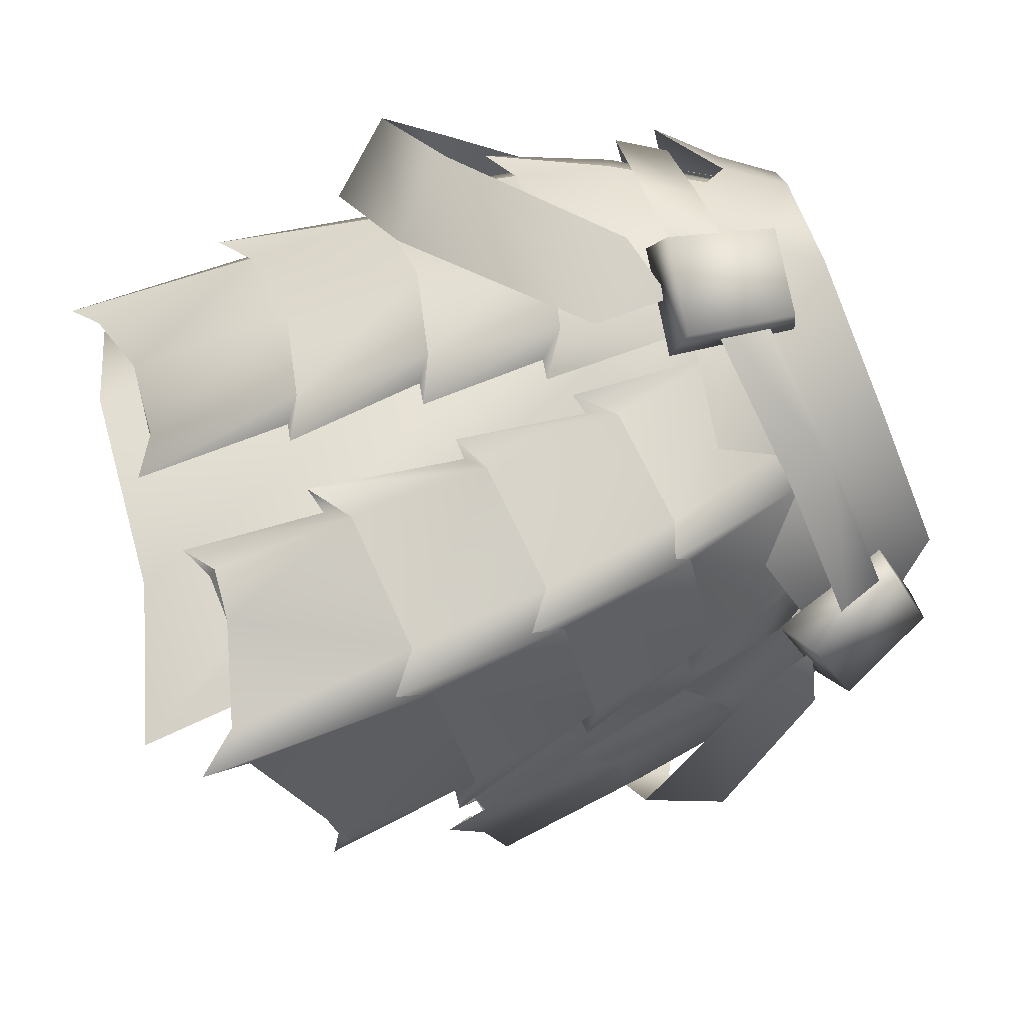
<metadata>
{"format":"obj","ext":"obj","renderer":"f3d","projection":"perspective","resolution":1024,"background":"white","views":[{"elev":-67.4,"azim":112.3,"up":"+Z"}]}
</metadata>
<code>
g mesh00
v -11.26 -13.68 19.53
v -12.44 -7.937 17.44
v -17.65 -9.127 16.27
v -23.1 -10.29 -15.38
v -17.47 -8.705 -17.24
v -18.48 -15.08 -19.53
f 1 2 3
f 4 5 6
v 17.65 -9.127 16.27
v 12.44 -7.937 17.44
v 11.26 -13.68 19.53
v 18.48 -15.08 -19.53
v 17.47 -8.705 -17.24
v 23.1 -10.29 -15.38
f 7 8 9
f 10 11 12
v 0 -2.699 -18.17
v 0 4.297 -14.92
v 13.95 4.211 -11.56
v 0 -5.118 19.53
v 0 -1.618 18.49
v -14.22 -2.19 15.09
v 18.18 -1.913 -13.35
v 22.67 -6.853 -12.3
v 5.669 -9.351 -22.95
v -17.57 -6.941 16.98
v -4.812 -11.63 23.13
v -18.18 -1.913 -13.35
v -5.669 -9.351 -22.95
v 18.05 3.588 -0.7004
v 4.812 -11.63 23.13
v 17.57 -6.941 16.98
v -20.33 -1.379 8.197
v -24.81 -5.875 8.414
v -21.51 -1.182 -0.6342
v -13.95 4.211 -11.56
v -18.05 3.588 -0.7004
v 14.22 -2.19 15.09
v 20.33 -1.379 8.197
v 24.81 -5.875 8.414
v 21.51 -1.182 -0.6342
v 16.88 3.074 8.084
v 8.363 2.261 14.82
v -22.67 -6.853 -12.3
v -16.88 3.074 8.084
v -8.363 2.261 14.82
f 13 14 15
f 16 17 18
f 19 20 21
f 22 23 16
f 24 13 25
f 21 13 19
f 19 13 15
f 19 15 26
f 27 28 16
f 16 18 22
f 22 18 29
f 22 29 30
f 30 29 31
f 14 13 32
f 32 13 24
f 32 24 33
f 17 16 34
f 34 16 28
f 34 28 35
f 35 28 36
f 35 36 37
f 20 19 37
f 37 19 26
f 37 26 35
f 35 26 38
f 35 38 34
f 34 38 39
f 34 39 17
f 25 40 24
f 24 40 31
f 24 31 33
f 33 31 29
f 33 29 41
f 41 29 18
f 41 18 42
f 42 18 17
v 33.54 -22.33 -8.391
v 35.92 -27.85 4.747
v 29.04 -28.53 -11.33
v 30.94 -34.22 4.198
v 17.65 -9.127 16.27
v 11.26 -13.68 19.53
v 17.8 -22.76 18.12
v 25.18 -30.14 14.16
v 30.65 -24.23 12.57
v 23.83 -16.96 15.67
v 29.04 -28.53 -11.33
v 18.48 -15.08 -19.53
v 33.54 -22.33 -8.391
v 23.1 -10.29 -15.38
v 30.65 -24.23 12.57
v 25.18 -30.14 14.16
v 35.92 -27.85 4.747
v 30.94 -34.22 4.198
f 43 44 45
f 45 44 46
f 47 48 49
f 50 51 49
f 49 51 52
f 49 52 47
f 53 54 55
f 55 54 56
f 57 58 59
f 59 58 60
v -35.92 -27.85 4.747
v -25.18 -30.14 14.16
v -30.65 -24.23 12.57
v -33.54 -22.33 -8.391
v -18.48 -15.08 -19.53
v -29.04 -28.53 -11.33
v -25.18 -30.14 14.16
v -17.8 -22.76 18.12
v -30.65 -24.23 12.57
v -33.54 -22.33 -8.391
v -29.04 -28.53 -11.33
v -35.92 -27.85 4.747
v -30.94 -34.22 4.198
v -30.94 -34.22 4.198
v -23.1 -10.29 -15.38
v -11.26 -13.68 19.53
v -17.65 -9.127 16.27
v -23.83 -16.96 15.67
f 61 62 63
f 64 65 66
f 67 68 69
f 70 71 72
f 72 71 73
f 62 61 74
f 65 64 75
f 76 77 68
f 68 77 78
f 68 78 69
v 13.73 -5.156 -16.25
v 18.69 -18.03 -17.8
v 15.45 -20.58 -19.38
v 20.19 -1.094 -2.074
v 25.23 -10.54 0.7093
v 22.88 -10.65 -11.85
v 29.37 -20.63 4.36
v 27.34 -18.47 1.308
v 25.23 -10.54 0.7093
v 27.34 -18.47 1.308
v 24.16 -16.83 -12.1
v 16.62 -20.44 -17.67
v 18.69 -18.03 -17.8
v 18.43 -2.443 -11.28
f 79 80 81
f 82 83 84
f 85 86 87
f 83 88 84
f 84 88 89
f 84 89 80
f 90 81 91
f 80 79 84
f 84 79 92
f 84 92 82
v -25.23 -10.54 0.7093
v -27.34 -18.47 1.308
v -29.37 -20.63 4.36
v -18.69 -18.03 -17.8
v -24.16 -16.83 -12.1
v -22.88 -10.65 -11.85
v -27.34 -18.47 1.308
v -25.23 -10.54 0.7093
v -20.19 -1.094 -2.074
v -18.69 -18.03 -17.8
v -15.45 -20.58 -19.38
v -16.62 -20.44 -17.67
v -18.43 -2.443 -11.28
v -13.73 -5.156 -16.25
f 93 94 95
f 96 97 98
f 97 99 98
f 98 99 100
f 98 100 101
f 102 103 104
f 101 105 98
f 98 105 106
f 98 106 96
f 96 106 103
v -10.84 -6.833 -15.88
v -11.1 -16.01 -21.52
v -13.71 -18.98 -20.4
v -11.86 -18.55 -20.6
v -11.1 -16.01 -21.52
v -1.857 -14.77 -25.18
v 0.01754 -15.6 -28.09
v 1.857 -14.77 -25.18
v 11.1 -16.01 -21.52
v 13.71 -18.98 -20.4
v 11.86 -18.55 -20.6
v -1.857 -14.77 -25.18
v -1.871 -4.775 -18.77
v 0.01754 -15.6 -28.09
v 11.1 -16.01 -21.52
v 10.84 -6.833 -15.88
v 1.857 -14.77 -25.18
v 1.871 -4.775 -18.77
v -1.871 -4.775 -18.77
f 107 108 109
f 110 109 111
f 112 113 114
f 115 116 117
f 108 107 118
f 118 107 119
f 118 119 120
f 116 121 122
f 122 121 123
f 122 123 124
f 124 123 120
f 124 120 125
v 31.33 -45.83 3.251
v 29.51 -43.29 0.5868
v 28.42 -31.07 1.207
v 28.42 -31.07 1.207
v 24.16 -16.83 -12.1
v 27.34 -18.47 1.308
v 30.23 -33.31 4.004
v 28.42 -31.07 1.207
v 27.34 -18.47 1.308
v 18.72 -30.71 -18.01
v 17.61 -30.76 -20.29
v 20.91 -29 -18.2
v 19.72 -42.26 -18.56
v 18.95 -42.22 -20.64
v 21.86 -40.48 -18.67
v 29.51 -43.29 0.5868
v 26.08 -27.98 -12.43
v 28.42 -31.07 1.207
v 26.08 -27.98 -12.43
v 20.91 -29 -18.2
v 18.69 -18.03 -17.8
v 16.62 -20.44 -17.67
v 27.03 -39.6 -12.87
v 21.86 -40.48 -18.67
v 20.91 -29 -18.2
v 18.95 -42.22 -20.64
v 18.72 -30.71 -18.01
f 126 127 128
f 129 130 131
f 132 133 134
f 135 136 137
f 138 139 140
f 141 142 143
f 129 144 130
f 130 144 145
f 130 145 146
f 146 145 136
f 146 136 147
f 141 148 142
f 142 148 149
f 142 149 150
f 150 149 151
f 150 151 152
v -27.34 -18.47 1.308
v -24.16 -16.83 -12.1
v -28.42 -31.07 1.207
v -27.34 -18.47 1.308
v -28.42 -31.07 1.207
v -30.23 -33.31 4.004
v -20.91 -29 -18.2
v -17.61 -30.76 -20.29
v -18.72 -30.71 -18.01
v -16.62 -20.44 -17.67
v -18.69 -18.03 -17.8
v -20.91 -29 -18.2
v -26.08 -27.98 -12.43
f 153 154 155
f 156 157 158
f 159 160 161
f 162 160 163
f 163 160 164
f 163 164 154
f 154 164 165
f 154 165 155
v -11.1 -16.01 -21.52
v -12.02 -27.29 -24.93
v -14.67 -29.01 -22.99
v -2.197 -37.9 -31.68
v -2.004 -26.18 -29.02
v 0.004385 -40.17 -34.59
v -2.197 -37.9 -31.68
v 0.004385 -40.17 -34.59
v 2.201 -37.9 -31.68
v -12.91 -28.98 -23.31
v -12.02 -27.29 -24.93
v -11.86 -18.55 -20.6
v -2.004 -26.18 -29.02
v 0.002192 -28.26 -32.07
v 2.004 -26.18 -29.02
v 11.1 -16.01 -21.52
v 11.86 -18.55 -20.6
v 14.67 -29.01 -22.99
v 12.02 -27.29 -24.93
v 12.91 -28.98 -23.31
v -2.004 -26.18 -29.02
v -1.857 -14.77 -25.18
v 0.002192 -28.26 -32.07
v 12.02 -27.29 -24.93
v 12.91 -28.98 -23.31
v 16.09 -41.52 -25.41
v 13.11 -38.75 -27.29
v 16.09 -41.52 -25.41
v 13.81 -41.07 -25.76
v -13.81 -41.07 -25.76
v -16.09 -41.52 -25.41
v -13.11 -38.75 -27.29
v -16.09 -41.52 -25.41
v -12.91 -28.98 -23.31
v -12.02 -27.29 -24.93
v -13.11 -38.75 -27.29
v 12.02 -27.29 -24.93
v 2.004 -26.18 -29.02
v 1.857 -14.77 -25.18
v -1.857 -14.77 -25.18
v 13.11 -38.75 -27.29
v 2.201 -37.9 -31.68
v 2.004 -26.18 -29.02
v -2.004 -26.18 -29.02
f 166 167 168
f 169 170 171
f 172 173 174
f 175 168 176
f 168 177 166
f 178 179 180
f 181 182 183
f 184 183 185
f 167 166 186
f 186 166 187
f 186 187 188
f 189 190 191
f 192 193 194
f 195 196 197
f 198 199 200
f 170 169 200
f 200 169 201
f 200 201 198
f 183 202 181
f 181 202 203
f 181 203 204
f 204 203 188
f 204 188 205
f 191 206 189
f 189 206 207
f 189 207 208
f 208 207 171
f 208 171 209
v 23.33 -53.28 -18.4
v 21.8 -53.97 -17.39
v 20.78 -55.32 -20.72
v 21.86 -40.48 -18.67
v 19.72 -42.26 -18.56
v 23.33 -53.28 -18.4
v 27.98 -53.36 -13.59
v 21.86 -40.48 -18.67
v 27.03 -39.6 -12.87
v 27.98 -53.36 -13.59
v 29.51 -43.29 0.5868
v 29.4 -58.32 -0.1655
f 210 211 212
f 213 212 214
f 211 215 216
f 212 217 210
f 210 217 218
f 210 218 219
f 219 218 220
f 219 220 221
v -28.42 -31.07 1.207
v -29.46 -45.94 1.175
v -30.9 -48.19 3.603
v -18.72 -30.71 -18.01
v -20.1 -44.23 -20.84
v -20.91 -29 -18.2
v -22.6 -42.01 -18.69
v -26.08 -27.98 -12.43
v -27.26 -41.72 -14.03
v -28.42 -31.07 1.207
v -29.46 -45.94 1.175
f 222 223 224
f 225 226 227
f 227 226 228
f 227 228 229
f 229 228 230
f 229 230 231
f 231 230 232
v -9.503 -1.522 -13.97
v -1.871 -4.775 -18.77
v -10.84 -6.833 -15.88
v 13.04 -51.41 -28.12
v 13.59 -50.64 -28.65
v 15.36 -52.94 -26.48
v -15.36 -52.94 -26.48
v -13.81 -41.07 -25.76
v -13.11 -38.75 -27.29
v -9.983 -50.93 -30.98
v -13.04 -51.41 -28.13
v -13.6 -50.64 -28.65
v -0.04275 -57.16 -36.14
v -2.197 -37.9 -31.68
v 2.201 -37.9 -31.68
v 0 1.831 -15.13
v -1.871 -4.775 -18.77
v 1.871 -4.775 -18.77
v 9.503 -1.522 -13.97
v 10.84 -6.833 -15.88
v 13.11 -38.75 -27.29
v 13.81 -41.07 -25.76
v 9.982 -50.93 -30.98
v -1.756 -54.07 -32.97
v -2.197 -37.9 -31.68
v -9.983 -50.93 -30.98
v -13.6 -50.64 -28.65
v 13.59 -50.64 -28.65
v 9.982 -50.93 -30.98
v 1.755 -54.07 -32.97
f 233 234 235
f 236 237 238
f 239 240 241
f 242 243 244
f 244 243 239
f 245 246 247
f 234 233 248
f 249 248 250
f 250 248 251
f 250 251 252
f 253 254 238
f 237 236 255
f 245 256 257
f 257 256 258
f 257 258 241
f 241 258 259
f 241 259 239
f 238 260 253
f 253 260 261
f 253 261 247
f 247 261 262
f 247 262 245
v -22.6 -42.01 -18.69
v -21.1 -42.69 -17.67
v -27.26 -41.72 -14.03
v -20.1 -44.23 -20.84
f 263 264 265
f 264 263 266
v 30.77 -60.73 2.212
v 29.4 -58.32 -0.1655
v 29.51 -43.29 0.5868
f 267 268 269
v -24.29 -5.006 -8.373
v -15.03 -1.047 -18.5
v -15.99 -5.003 -19.53
v -14.19 -3.176 12.53
v -0.182 -11.11 20.71
v 0.3672 -7.071 19.5
v -15.99 -5.003 -19.53
v -15.03 -1.047 -18.5
v 0 -1.116 -20.26
v 23.01 -3.751 -9.733
v 25.51 -7.898 -10.31
v 16.65 -2.219 -17.44
v 17.53 -6.352 -18.43
v -19.57 -1.461 8.041
v -22.16 -1.302 -7.292
v -21.69 -5.221 7.93
v -24.29 -5.006 -8.373
v 22.3 -5.482 9.22
v 5.665 -7.648 18.52
v 24.88 -9.555 9.746
v 5.373 -11.84 19.81
v 22.3 -5.482 9.22
v 24.88 -9.555 9.746
v 23.01 -3.751 -9.733
v 25.51 -7.898 -10.31
v -22.16 -1.302 -7.292
v 5.373 -11.84 19.81
v 17.82 -14.62 15.35
v 5.665 -7.648 18.52
v 19.26 -10.9 14.32
v 5.665 -7.648 18.52
v 0.3672 -7.071 19.5
v 5.373 -11.84 19.81
v -0.182 -11.11 20.71
v -19.57 -1.461 8.041
v -21.69 -5.221 7.93
v -14.19 -3.176 12.53
v -15.58 -7.073 14.61
v -15.58 -7.073 14.61
v 16.65 -2.219 -17.44
v 17.53 -6.352 -18.43
v 0 -4.993 -21.73
f 270 271 272
f 273 274 275
f 276 277 278
f 279 280 281
f 281 280 282
f 283 284 285
f 285 284 286
f 287 288 289
f 289 288 290
f 291 292 293
f 293 292 294
f 271 270 295
f 296 297 298
f 298 297 299
f 300 301 302
f 302 301 303
f 304 305 306
f 306 305 307
f 274 273 308
f 309 310 278
f 278 310 311
f 278 311 276
v 0 -9.532 -16.64
v 13.09 -9.687 -13.96
v 1.613 -18.08 -22.52
v 0 -9.532 -16.64
v 11.72 -4.639 -11.38
v 13.09 -9.687 -13.96
v 17.52 -4.239 -1.26
v 20.25 -10.06 -3.54
v 17.35 -4.239 7.359
v 18.31 -10.67 8.937
f 312 313 314
f 315 316 317
f 317 316 318
f 317 318 319
f 319 318 320
f 319 320 321
v -5.975 -11.42 15.19
v 0.8978 -19.51 18.32
v -1.006 -11.5 16.91
v -13.71 -43.97 18.57
v -21.93 -17.17 6.909
v -28.32 -42.54 2.164
v -15.97 -17.97 15.18
v -18.31 -10.67 8.937
v -21.93 -17.17 6.909
v -15.16 -41.9 -20.4
v -22.65 -16.56 -9.047
v -4.177 -42.75 -26.56
v -14.61 -17.14 -18.24
v -1.613 -18.08 -22.52
v -26.85 -41.17 -13.66
v -28.32 -42.54 2.164
v -21.93 -17.17 6.909
v -1.613 -18.08 -22.52
v -13.09 -9.687 -13.96
v 0 -9.532 -16.64
v -21.93 -17.17 6.909
v -13.71 -43.97 18.57
v -15.97 -17.97 15.18
v 7.164 -45.35 21.98
v 0.8978 -19.51 18.32
v -17.35 -4.239 7.359
v -18.31 -10.67 8.937
v -9.513 -4.36 13.1
v -4.756 -4.47 14.67
v 0 -4.58 15.46
v -14.61 -17.14 -18.24
v -22.65 -16.56 -9.047
v -20.25 -10.06 -3.54
v -21.93 -17.17 6.909
v -17.35 -4.239 7.359
v -17.52 -4.239 -1.26
v -11.72 -4.639 -11.38
v 0 -4.58 -12.54
v 11.72 -4.639 -11.38
f 322 323 324
f 325 326 327
f 323 322 328
f 328 322 329
f 328 329 330
f 331 332 333
f 333 332 334
f 333 334 335
f 331 336 332
f 332 336 337
f 332 337 338
f 339 340 341
f 342 343 344
f 344 343 345
f 344 345 346
f 347 348 349
f 349 348 322
f 349 322 350
f 350 322 324
f 350 324 351
f 339 352 340
f 340 352 353
f 340 353 354
f 354 353 355
f 354 355 329
f 329 356 354
f 354 356 357
f 354 357 340
f 340 357 358
f 340 358 341
f 341 358 359
f 341 359 360
v 5.975 -11.42 15.19
v 9.513 -4.36 13.1
v 4.756 -4.47 14.67
v 15.97 -17.97 15.18
v -6.482 -64.36 24.92
v 11.1 -62.97 21.51
v 21.93 -17.17 6.909
v 28.04 -58.75 2.164
v 22.65 -16.56 -9.047
v 26.33 -57.38 -13.66
v 12.77 -58.11 -23.79
v 3.016 -61.32 -33.01
v 14.61 -17.14 -18.24
v 17.35 -4.239 7.359
v 9.513 -4.36 13.1
v 18.31 -10.67 8.937
v 9.513 -4.36 13.1
v 5.975 -11.42 15.19
v 18.31 -10.67 8.937
v 15.97 -17.97 15.18
v 21.93 -17.17 6.909
v -6.482 -64.36 24.92
v 15.97 -17.97 15.18
v -0.8978 -19.51 18.32
v 5.975 -11.42 15.19
v 1.006 -11.5 16.91
v 4.756 -4.47 14.67
v 0 -4.58 15.46
v 1.613 -18.08 -22.52
v 13.09 -9.687 -13.96
v 20.25 -10.06 -3.54
f 361 362 363
f 364 365 366
f 367 368 369
f 369 368 370
f 370 371 369
f 369 371 372
f 369 372 373
f 374 375 376
f 377 378 379
f 379 378 380
f 379 380 381
f 381 380 366
f 381 366 368
f 382 383 384
f 384 383 385
f 384 385 386
f 386 385 387
f 386 387 388
f 372 389 373
f 373 389 390
f 373 390 369
f 369 390 391
f 369 391 367
f 367 391 376
v 9.513 -4.36 13.1
v 4.247 2.559 13.1
v 4.756 -4.47 14.67
v 0 -16.51 22.46
v -6.365 -28.44 22.67
v 0 -31.4 26.12
v 4.756 -4.47 14.67
v 4.247 2.559 13.1
v 0 2.679 13.86
v -4.247 2.559 13.1
v -4.756 -4.47 14.67
v 0 -4.58 15.46
v -9.513 -4.36 13.1
v -8.493 2.439 11.56
v -17.35 -4.239 7.359
v -16.08 2.418 7.207
v 11.72 -4.639 -11.38
v 0 2.699 -10.3
v 10.9 2.598 -8.119
v 10.9 2.598 -8.119
v 16.59 2.679 -0.9994
v 11.72 -4.639 -11.38
v 16.08 2.418 7.207
v 17.35 -4.239 7.359
v 17.52 -4.239 -1.26
v 8.493 2.439 11.56
v 17.35 -4.239 7.359
v 16.08 2.418 7.207
v 0 -4.58 -12.54
v -11.72 -4.639 -11.38
v -10.9 2.598 -8.119
v -11.72 -4.639 -11.38
v -16.59 2.679 -0.9994
v -10.9 2.598 -8.119
v -17.52 -4.239 -1.26
v -17.35 -4.239 7.359
v -16.08 2.418 7.207
v -8.493 2.439 11.56
v -9.513 -4.36 13.1
v -4.247 2.559 13.1
v -4.756 -4.47 14.67
v 4.365 -0.931 16.08
v 0 -1.787 17.4
v 5.618 -13.55 19.19
v 0 -31.4 26.12
v 6.365 -28.44 22.67
v 0 -16.51 22.46
v 0 -1.787 17.4
v -5.618 -13.55 19.19
v 0 -1.787 17.4
v -4.365 -0.931 16.08
f 392 393 394
f 395 396 397
f 398 399 400
f 401 402 400
f 400 402 403
f 400 403 398
f 404 405 406
f 406 405 407
f 408 409 410
f 411 412 413
f 414 415 412
f 412 415 416
f 412 416 413
f 393 392 417
f 417 392 418
f 417 418 419
f 408 420 409
f 409 420 421
f 409 421 422
f 423 424 425
f 423 426 424
f 424 426 427
f 424 427 428
f 429 430 431
f 431 430 432
f 433 434 435
f 436 437 438
f 438 437 435
f 438 435 439
f 396 395 440
f 440 395 441
f 440 441 442
v 9.889 -17.42 18.4
v 5.756 -8.393 16.6
v 5.558 -19.97 19.41
v 19.23 -1.552 2.849
v 25.23 -10.54 0.7093
v 20.19 -1.094 -2.074
v 28.42 -31.07 1.207
v 27.34 -31.04 6.261
v 31.33 -45.83 3.251
v 28.42 -31.07 1.207
v 30.23 -33.31 4.004
v 27.34 -31.04 6.261
v 27.34 -18.47 1.308
v 29.37 -20.63 4.36
v 26.27 -18.38 6.637
v 24.1 -10.56 6.978
v 29.37 -20.63 4.36
v 27.34 -18.47 1.308
v 26.27 -18.38 6.637
v 30.23 -33.31 4.004
v 9.889 -17.42 18.4
v 5.558 -19.97 19.41
v 7.793 -19.55 18.01
v 12.59 -29.57 20.39
v 7.53 -30.86 21.28
v 9.796 -31.29 19.84
v 15.76 -10.72 14.01
v 18.05 -16.74 15.01
v 26.27 -18.38 6.637
v 7.53 -30.86 21.28
v 12.59 -29.57 20.39
v 18.05 -16.74 15.01
v 20.32 -28.67 15.92
v 27.34 -31.04 6.261
v 18.27 -2.009 7.772
v 12.22 -5.34 12.67
v 9.796 -31.29 19.84
v 8.686 -44.46 22.33
v 12.59 -29.57 20.39
v 14.43 -42.72 21.46
v 20.32 -28.67 15.92
v 21.58 -41.72 16.32
v 28.46 -43.54 5.639
f 443 444 445
f 446 447 448
f 449 450 451
f 452 453 454
f 455 456 457
f 447 458 459
f 460 461 462
f 463 464 465
f 466 467 468
f 444 443 469
f 469 443 470
f 469 470 458
f 458 470 471
f 458 471 459
f 465 472 463
f 463 472 473
f 463 473 474
f 474 473 475
f 474 475 461
f 461 475 476
f 461 476 462
f 447 446 458
f 458 446 477
f 458 477 469
f 469 477 478
f 469 478 444
f 479 480 481
f 481 480 482
f 481 482 483
f 483 482 484
f 483 484 450
f 450 484 485
f 450 485 451
v 14.8 -55.91 20.46
v 15.8 -55.2 21.72
v 11.66 -56.94 23.07
v 14.43 -42.72 21.46
v 8.686 -44.46 22.33
v 11.74 -44.57 20.9
v 29.51 -43.29 0.5868
v 31.33 -45.83 3.251
v 28.46 -43.54 5.639
v 29.4 -58.32 -0.1655
v 30.77 -60.73 2.212
v 28.5 -58.49 4.398
v 29.51 -43.29 0.5868
v 28.46 -43.54 5.639
v 30.77 -60.73 2.212
v 22.89 -56.21 15.77
v 21.58 -41.72 16.32
v 22.89 -56.21 15.77
v 28.5 -58.49 4.398
f 486 487 488
f 489 490 491
f 492 493 494
f 495 496 497
f 498 499 500
f 487 486 501
f 491 488 489
f 489 488 487
f 489 487 502
f 502 487 503
f 502 503 499
f 499 503 504
f 499 504 500
v -27.34 -31.04 6.261
v -30.23 -33.31 4.004
v -28.42 -31.07 1.207
v -26.27 -18.38 6.637
v -29.37 -20.63 4.36
v -27.34 -18.47 1.308
v -29.37 -20.63 4.36
v -24.1 -10.56 6.978
v -25.23 -10.54 0.7093
v -30.23 -33.31 4.004
v -26.27 -18.38 6.637
v -27.34 -18.47 1.308
v -30.9 -48.19 3.603
v -27.34 -31.04 6.261
v -28.42 -31.07 1.207
v -7.793 -19.55 18.01
v -5.558 -19.97 19.41
v -9.889 -17.42 18.4
v -9.796 -31.29 19.84
v -7.53 -30.86 21.28
v -12.59 -29.57 20.39
v -26.27 -18.38 6.637
v -18.05 -16.74 15.01
v -15.76 -10.72 14.01
v -9.889 -17.42 18.4
v -5.756 -8.393 16.6
v -5.558 -19.97 19.41
v -12.22 -5.34 12.67
v -18.27 -2.009 7.772
v -19.23 -1.552 2.849
v -20.19 -1.094 -2.074
v -27.34 -31.04 6.261
v -20.32 -28.67 15.92
v -18.05 -16.74 15.01
v -12.59 -29.57 20.39
v -7.53 -30.86 21.28
f 505 506 507
f 508 509 510
f 511 512 513
f 514 515 516
f 517 518 519
f 520 521 522
f 523 524 525
f 511 526 512
f 512 526 527
f 512 527 528
f 528 527 529
f 528 529 530
f 530 529 531
f 530 532 528
f 528 532 533
f 528 533 512
f 512 533 534
f 512 534 513
f 513 534 535
f 514 536 515
f 515 536 537
f 515 537 538
f 538 537 539
f 538 539 522
f 522 539 540
f 522 540 520
v -13.53 -42.87 20.56
v -14.51 -42.07 21.74
v -21.62 -43.19 15.99
v -10.43 -43.85 23.15
v -28.57 -45.89 5.623
v -30.9 -48.19 3.603
v -29.46 -45.94 1.175
v -30.9 -48.19 3.603
v -28.57 -45.89 5.623
v -27.34 -31.04 6.261
v -21.62 -43.19 15.99
v -20.32 -28.67 15.92
v -12.59 -29.57 20.39
v -9.796 -31.29 19.84
f 541 542 543
f 542 541 544
f 545 546 547
f 548 549 550
f 550 549 551
f 550 551 552
f 552 551 542
f 552 542 553
f 553 542 544
f 553 544 554
v 19.42 -1.241 -6.169
v 21.05 -4.262 -6.29
v 18.71 -1.644 -9.535
v 20.26 -4.592 -9.853
v 18.71 -1.644 -9.535
v 13.02 2.883 -6.147
v 19.42 -1.241 -6.169
v 15.07 2.803 -3.513
v 19.28 -1.216 3.94
v 21.3 -4.423 4.001
v 19.94 -0.7876 0.632
v 22.02 -3.979 0.4787
v 19.94 -0.7876 0.632
v 16.6 2.758 0.7026
v 19.28 -1.216 3.94
v 16.42 2.597 4.064
v 14.53 -3.651 11.31
v 16.63 -6.648 11.45
v 16.84 -2.371 9.398
v 18.84 -5.211 9.477
v 14.53 -3.651 11.31
v 16.84 -2.371 9.398
v 10.39 2.583 10.95
v 13.49 2.671 9.165
f 555 556 557
f 557 556 558
f 559 560 561
f 561 560 562
f 563 564 565
f 565 564 566
f 567 568 569
f 569 568 570
f 571 572 573
f 573 572 574
f 575 576 577
f 577 576 578
v -13.49 2.671 9.165
v -16.84 -2.371 9.398
v -10.39 2.583 10.95
v -14.53 -3.651 11.31
v -16.84 -2.371 9.398
v -18.84 -5.211 9.477
v -14.53 -3.651 11.31
v -16.63 -6.648 11.45
v -19.28 -1.216 3.94
v -16.42 2.597 4.064
v -19.94 -0.7876 0.632
v -16.6 2.758 0.7026
v -19.94 -0.7876 0.632
v -22.02 -3.979 0.4787
v -19.28 -1.216 3.94
v -21.3 -4.423 4.001
v -15.07 2.803 -3.513
v -13.02 2.883 -6.147
v -19.42 -1.241 -6.169
v -18.71 -1.644 -9.535
v -18.71 -1.644 -9.535
v -20.26 -4.592 -9.853
v -19.42 -1.241 -6.169
v -21.05 -4.262 -6.29
f 579 580 581
f 581 580 582
f 583 584 585
f 585 584 586
f 587 588 589
f 589 588 590
f 591 592 593
f 593 592 594
f 595 596 597
f 597 596 598
f 599 600 601
f 601 600 602
v -13.4 -10.45 -19.07
v -15.42 -8.245 -21.85
v -10.84 -0.1434 -16.66
v -12.87 0.3869 -19.24
v -22.45 -7.069 -17.27
v -21.22 -9.237 -13.97
v -19.17 1.332 -15.17
v -17.67 0.9663 -12.15
v 19.17 1.332 -15.17
v 17.67 0.9663 -12.15
v 22.45 -7.069 -17.27
v 21.22 -9.237 -13.97
v 10.84 -0.1434 -16.66
v 12.87 0.3869 -19.24
v 13.4 -10.45 -19.07
v 15.42 -8.245 -21.85
v -15.42 -8.245 -21.85
v -22.45 -7.069 -17.27
v -12.87 0.3869 -19.24
v -19.17 1.332 -15.17
v -10.84 -0.1434 -16.66
v -17.67 0.9663 -12.15
v -13.4 -10.45 -19.07
v -21.22 -9.237 -13.97
v 15.42 -8.245 -21.85
v 22.45 -7.069 -17.27
v 13.4 -10.45 -19.07
v 21.22 -9.237 -13.97
v 10.84 -0.1434 -16.66
v 17.67 0.9663 -12.15
v 12.87 0.3869 -19.24
v 19.17 1.332 -15.17
f 603 604 605
f 605 604 606
f 607 608 609
f 609 608 610
f 611 612 613
f 613 612 614
f 615 616 617
f 617 616 618
f 619 620 621
f 621 620 622
f 621 622 623
f 623 622 624
f 623 624 625
f 625 624 626
f 625 626 619
f 619 626 620
f 627 628 629
f 629 628 630
f 629 630 631
f 631 630 632
f 631 632 633
f 633 632 634
f 633 634 627
f 627 634 628

</code>
